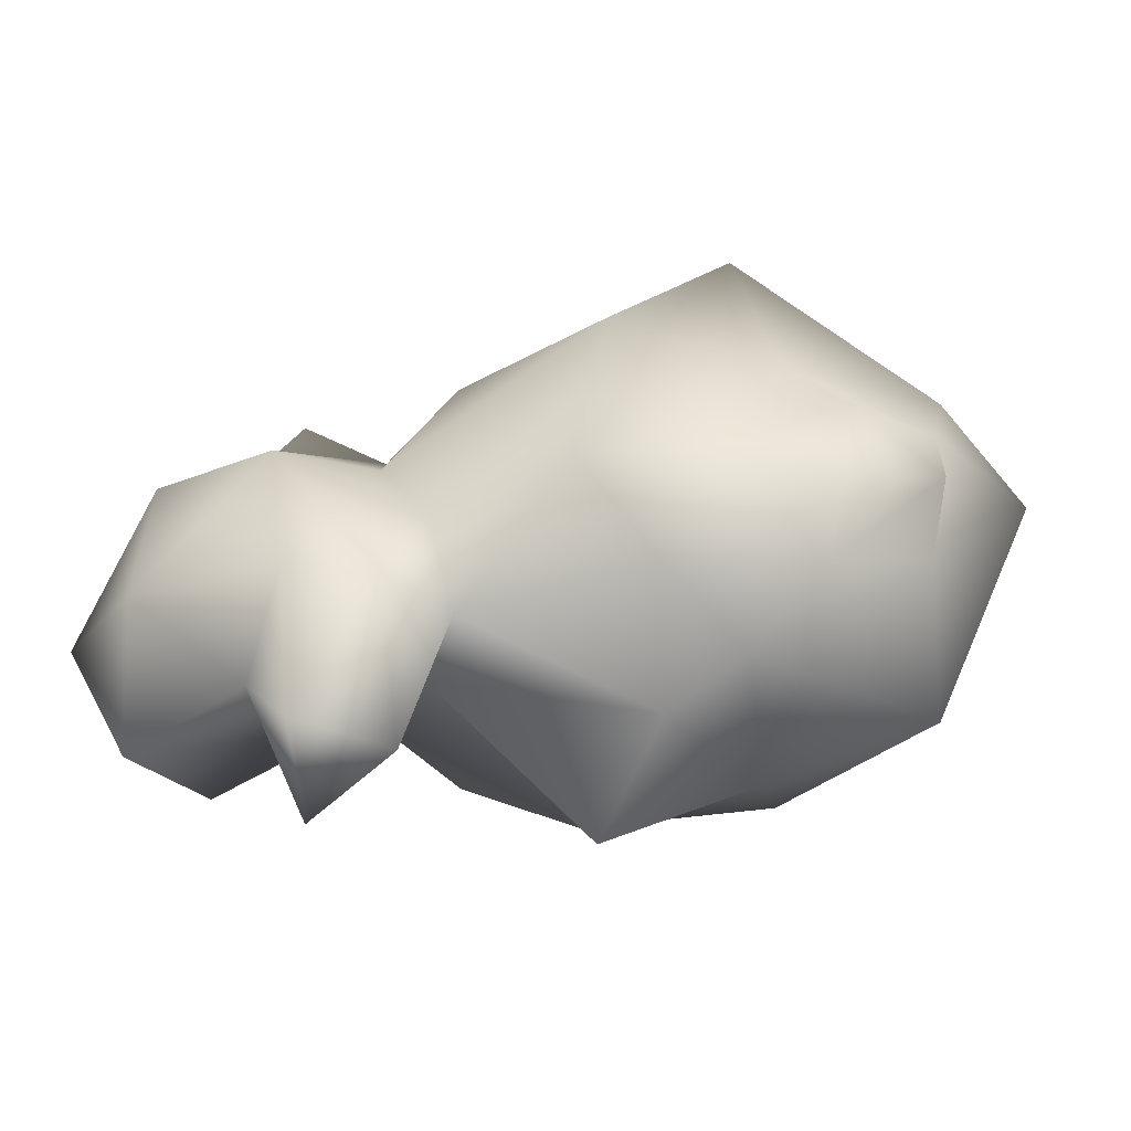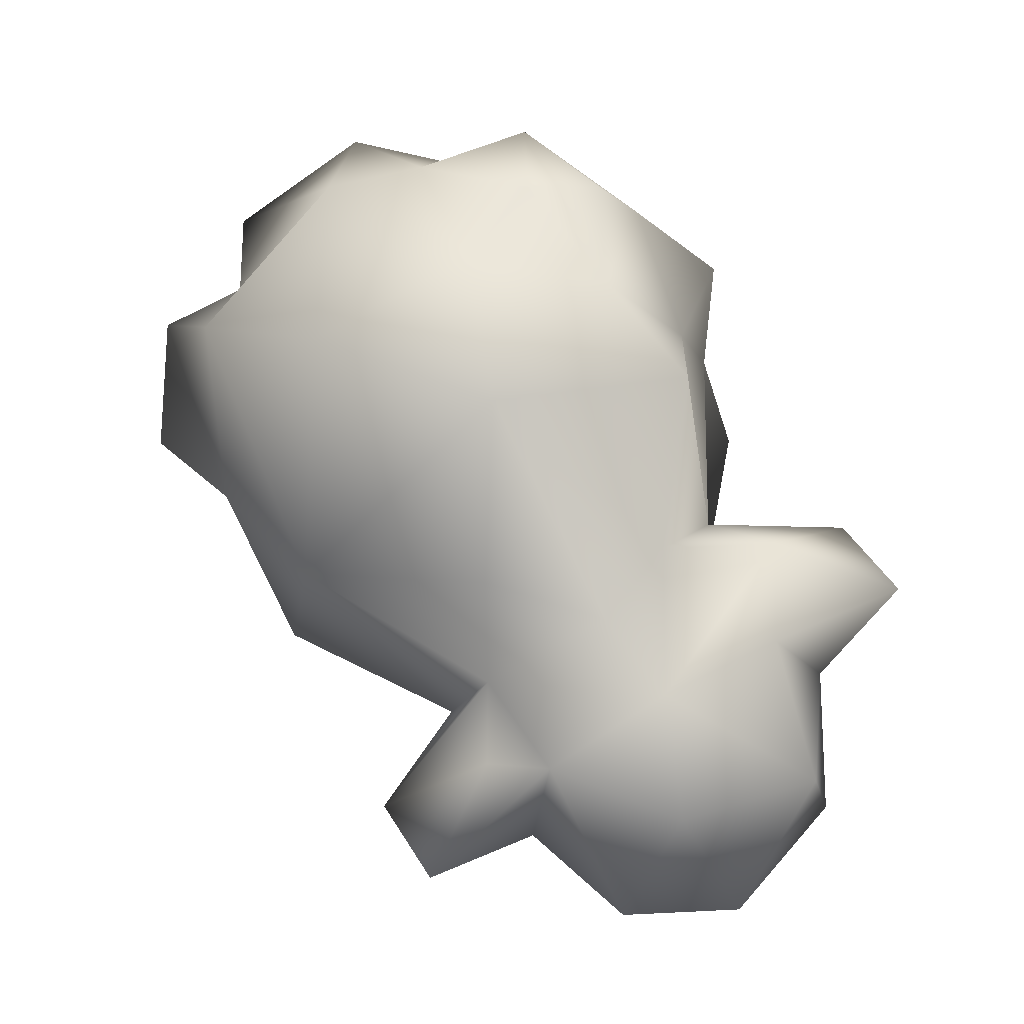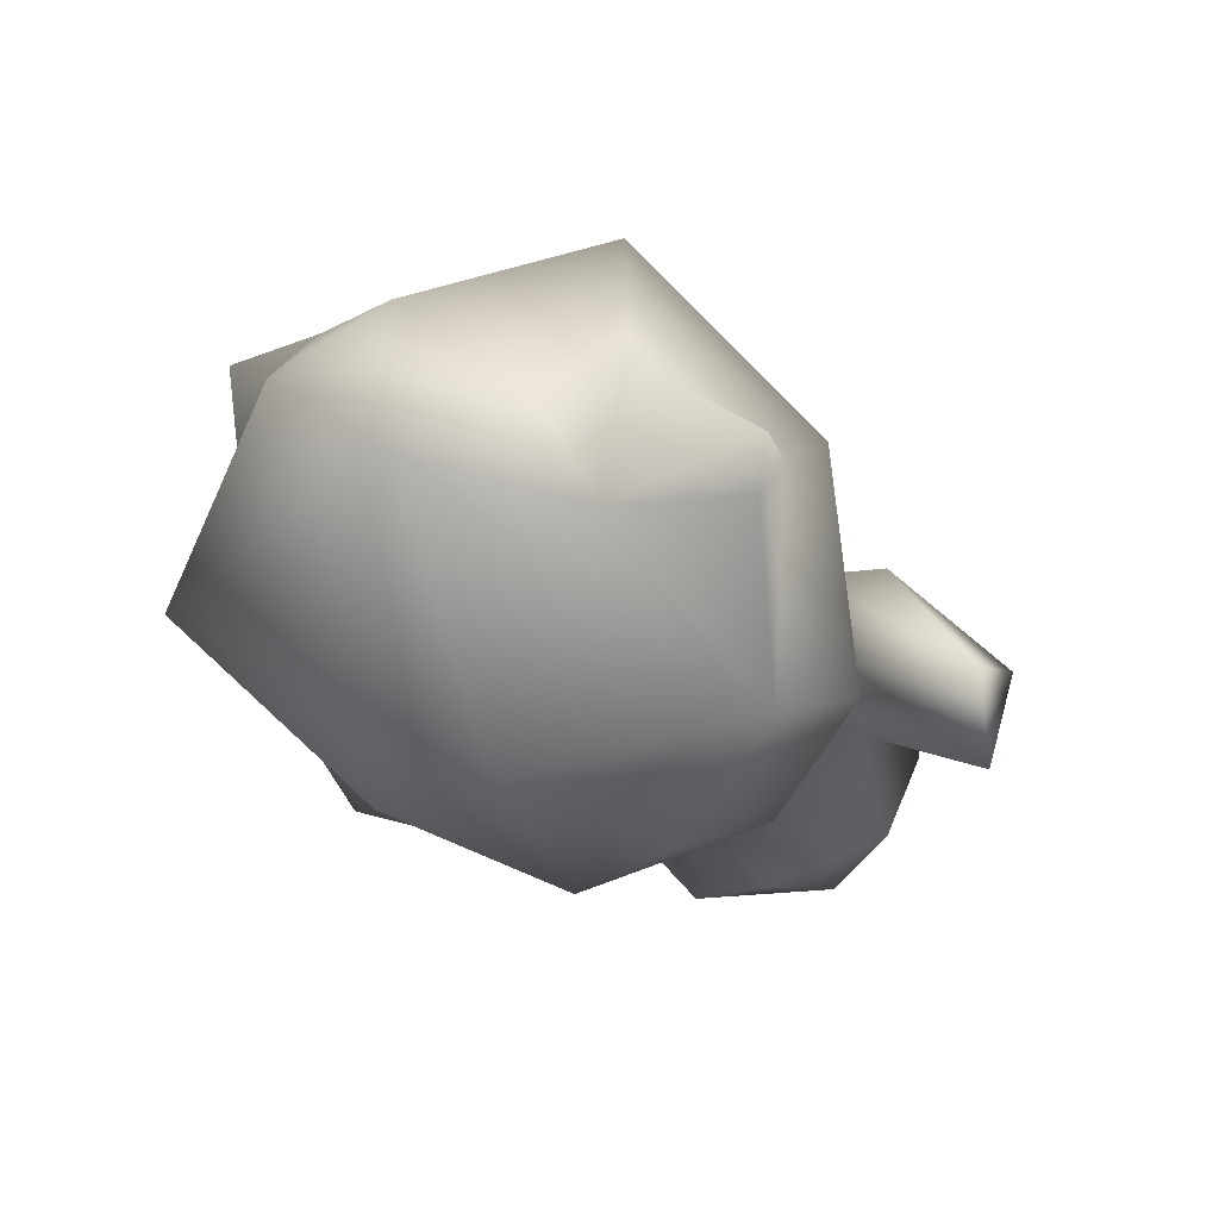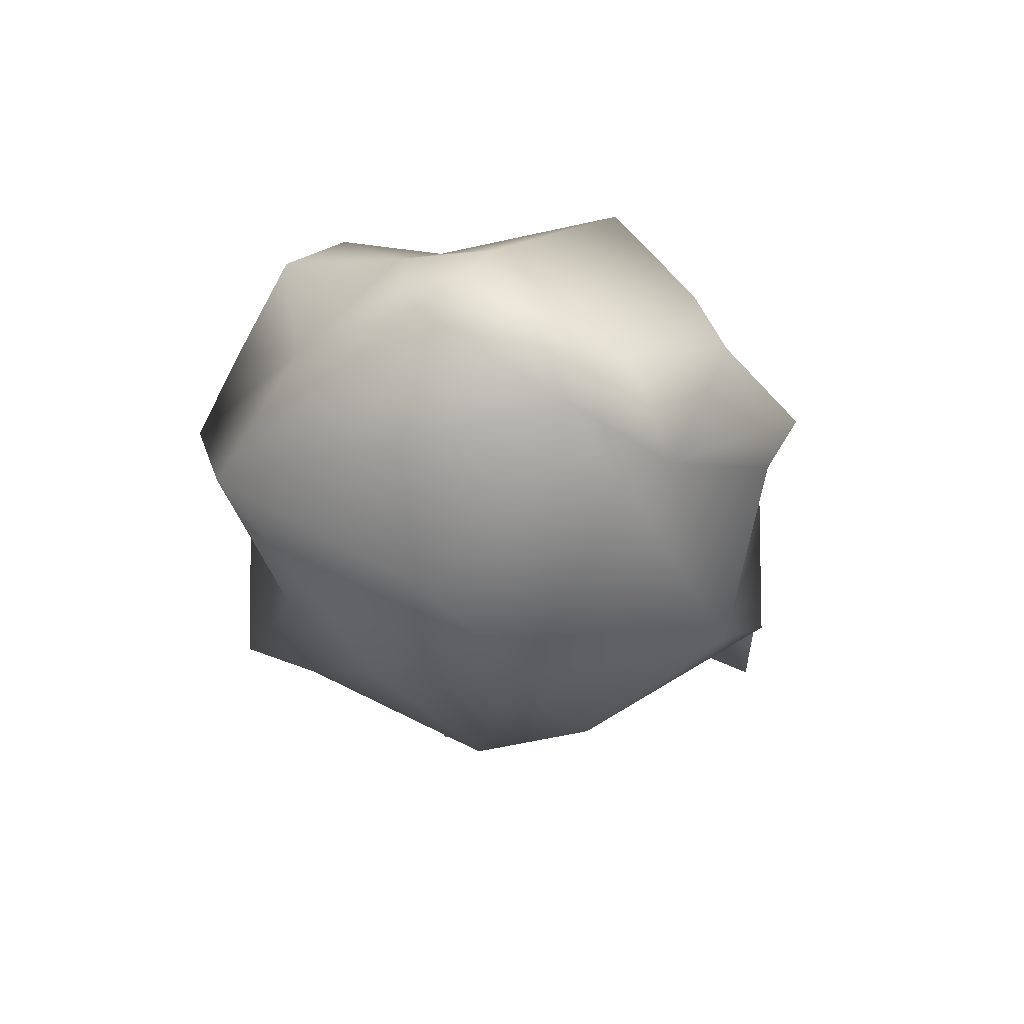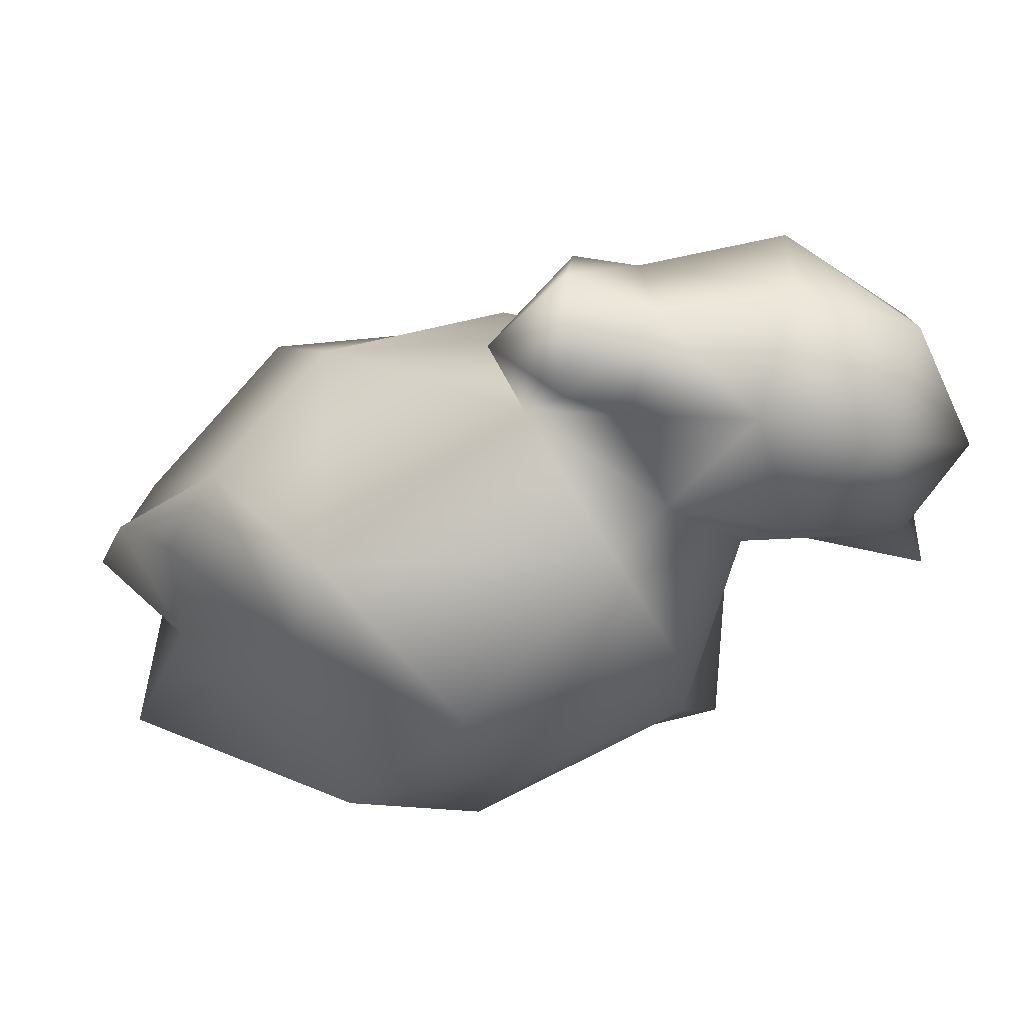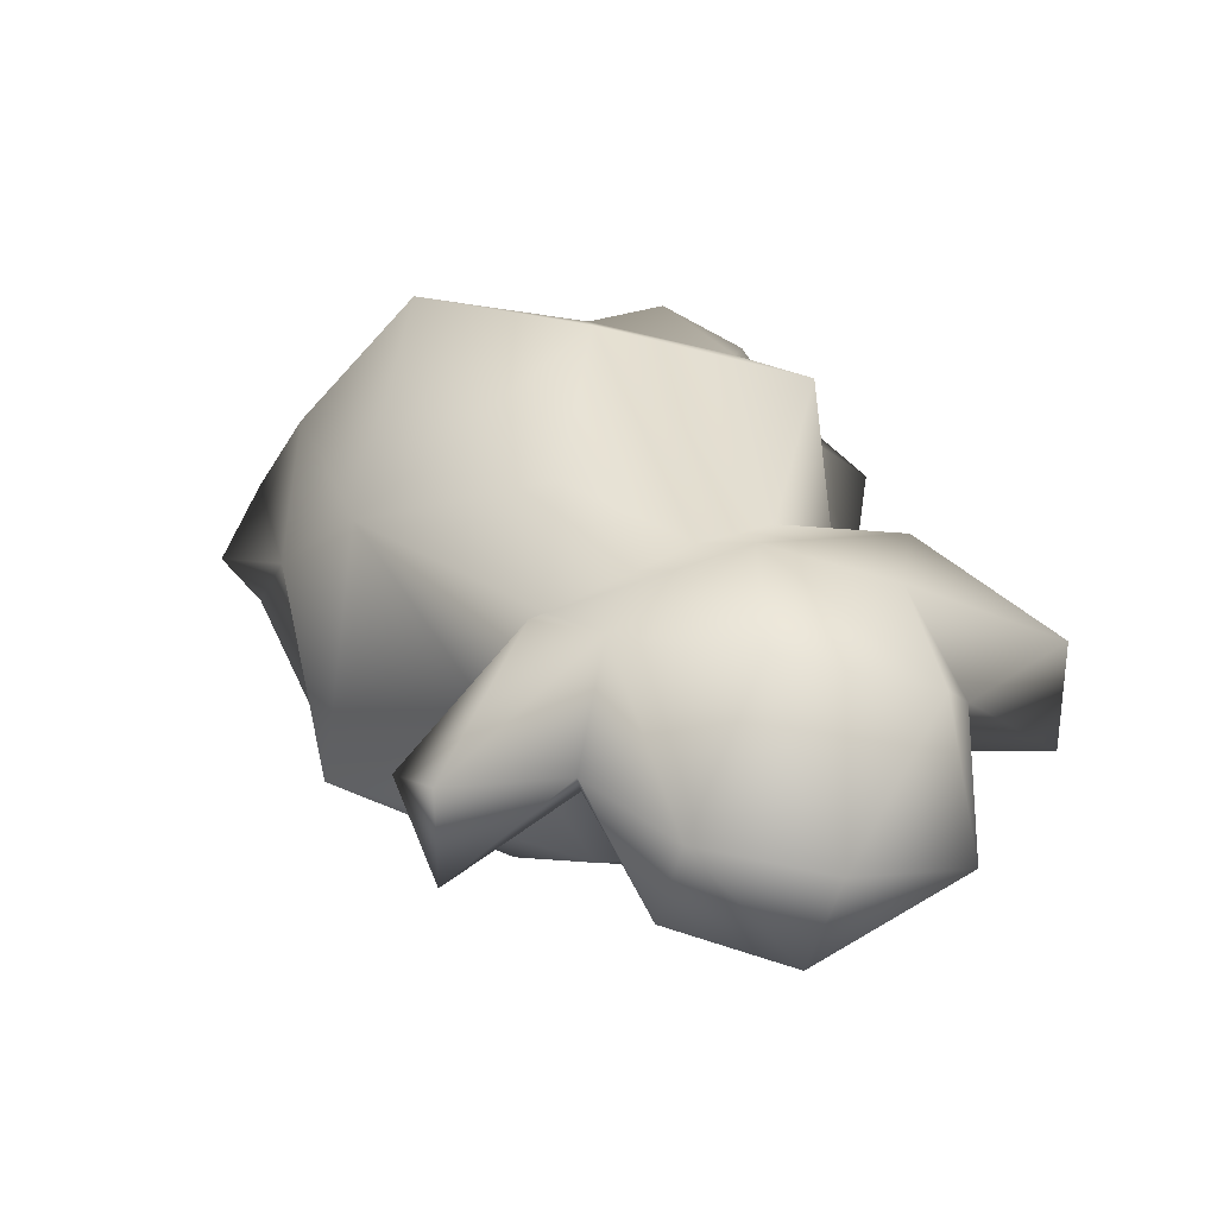
<metadata>
{"format":"obj","ext":"obj","renderer":"f3d","projection":"perspective","resolution":1024,"background":"white","views":[{"elev":25.3,"azim":130.6,"up":"+Y"},{"elev":72.5,"azim":18.7,"up":"+Y"},{"elev":-21.2,"azim":-101.1,"up":"+Y"},{"elev":-17.1,"azim":-127.3,"up":"+Y"},{"elev":57.3,"azim":-8.2,"up":"+Z"},{"elev":19.2,"azim":26.4,"up":"+Y"}]}
</metadata>
<code>
g Sheep11
v -8.703 3.218 -14.69
v -8.808 3.164 -14.78
v -8.889 3.238 -14.68
v -8.747 3.313 -14.65
v -8.868 3.408 -14.69
v -8.953 3.354 -14.74
v -8.737 3.155 -14.82
v -8.887 3.174 -14.89
v -8.912 3.217 -14.74
v -9.033 3.303 -14.97
v -8.989 3.301 -14.85
v -9 3.362 -14.9
v -8.949 3.435 -14.97
v -8.798 3.183 -14.95
v -8.646 3.219 -14.91
v -8.987 3.316 -14.77
v -8.734 3.24 -14.98
v -8.793 3.296 -15.08
v -8.956 3.376 -15.03
v -8.885 3.223 -14.99
v -8.666 3.375 -15.02
v -8.83 3.383 -15.04
v -8.661 3.197 -14.79
v -8.609 3.261 -14.75
v -8.602 3.312 -14.81
v -8.664 3.25 -14.68
v -8.652 3.322 -14.97
v -8.617 3.236 -14.94
v -8.611 3.362 -14.83
v -8.67 3.416 -14.94
v -8.868 3.408 -14.69
v -8.772 3.511 -14.82
v -8.742 3.443 -14.72
v -8.657 3.414 -14.73
v -8.899 3.516 -14.82
v -8.999 3.418 -14.84
v -8.953 3.354 -14.74
v -8.949 3.435 -14.97
v -8.826 3.486 -14.92
v -8.731 3.469 -14.94
v -8.804 3.485 -14.99
v -8.889 3.44 -15
v -8.654 3.474 -14.89
v -8.635 3.411 -14.79
v -8.611 3.362 -14.83
v -8.825 3.446 -15.05
v -8.83 3.383 -15.04
v -8.73 3.415 -15.03
v -8.759 3.454 -15.02
v -8.956 3.376 -15.03
v -8.67 3.416 -14.94
v -9 3.362 -14.9
v -8.666 3.375 -15.02
v -9.04 3.365 -14.85
v -8.989 3.301 -14.85
v -9.018 3.34 -14.77
v -8.987 3.316 -14.77
v -8.536 3.289 -14.77
v -8.464 3.267 -14.68
v -8.5 3.331 -14.76
v -8.483 3.371 -14.67
v -8.504 3.293 -14.58
v -8.533 3.225 -14.6
v -8.52 3.216 -14.7
v -8.609 3.261 -14.75
v -8.602 3.312 -14.81
v -8.47 3.277 -14.84
v -8.515 3.322 -14.87
v -8.465 3.35 -14.83
v -8.561 3.407 -14.82
v -8.611 3.362 -14.83
v -8.635 3.411 -14.79
v -8.601 3.435 -14.68
v -8.54 3.399 -14.75
v -8.564 3.4 -14.61
v -8.661 3.393 -14.62
v -8.582 3.31 -14.55
v -8.661 3.321 -14.58
v -8.615 3.241 -14.58
v -8.723 3.381 -14.66
v -8.657 3.414 -14.73
v -8.721 3.324 -14.53
v -8.733 3.252 -14.55
v -8.771 3.307 -14.57
v -8.703 3.398 -14.61
v -8.747 3.313 -14.65
v -8.685 3.289 -14.63
v -8.664 3.25 -14.68
v -8.594 3.208 -14.66
v -8.747 3.313 -14.65
v -8.723 3.381 -14.66
g Sheep11_0
f 3 2 1
f 3 1 4
f 3 4 5
f 3 5 6
f 1 2 7
f 2 8 7
f 2 9 8
f 3 9 2
f 6 9 3
f 10 8 9
f 10 9 11
f 10 11 12
f 10 12 13
f 7 8 14
f 15 7 14
f 16 11 9
f 16 9 6
f 15 14 17
f 18 17 14
f 18 10 19
f 13 19 10
f 20 10 18
f 14 20 18
f 14 8 20
f 20 8 10
f 21 17 18
f 18 22 21
f 22 18 19
f 23 7 15
f 23 15 24
f 25 24 15
f 23 24 26
f 21 27 17
f 28 27 25
f 27 28 17
f 28 25 15
f 28 15 17
f 29 25 27
f 29 27 30
f 30 27 21
f 26 1 23
f 1 7 23
f 1 26 4
f 33 32 31
f 32 33 34
f 31 32 35
f 36 31 35
f 36 37 31
f 35 38 36
f 39 38 35
f 39 35 32
f 40 39 32
f 41 39 40
f 39 41 42
f 42 38 39
f 32 43 40
f 32 44 43
f 34 44 32
f 43 44 45
f 41 46 42
f 46 47 42
f 48 47 46
f 40 48 49
f 48 46 49
f 46 41 49
f 49 41 40
f 42 47 50
f 50 38 42
f 48 40 51
f 43 51 40
f 43 45 51
f 38 52 36
f 47 48 53
f 48 51 53
f 52 54 36
f 55 54 52
f 56 54 55
f 57 56 55
f 37 56 57
f 54 56 37
f 36 54 37
f 60 59 58
f 59 60 61
f 61 62 59
f 62 63 59
f 59 63 64
f 59 64 58
f 64 65 58
f 65 66 58
f 66 67 58
f 67 60 58
f 67 66 68
f 60 67 69
f 69 67 68
f 69 68 70
f 70 68 71
f 68 66 71
f 70 71 72
f 73 70 72
f 74 73 61
f 70 73 74
f 74 69 70
f 69 74 60
f 61 60 74
f 75 62 61
f 61 73 75
f 75 73 76
f 77 75 76
f 77 62 75
f 63 62 77
f 76 78 77
f 79 77 78
f 76 73 80
f 80 73 81
f 81 73 72
f 76 82 78
f 82 83 78
f 84 83 82
f 85 80 84
f 82 85 84
f 76 85 82
f 85 76 80
f 80 86 84
f 86 83 84
f 87 83 86
f 87 78 83
f 79 78 87
f 88 79 87
f 88 87 86
f 79 88 89
f 65 89 88
f 89 63 79
f 79 63 77
f 64 89 65
f 63 89 64
f 91 31 90
f 91 33 31
f 91 34 33

</code>
